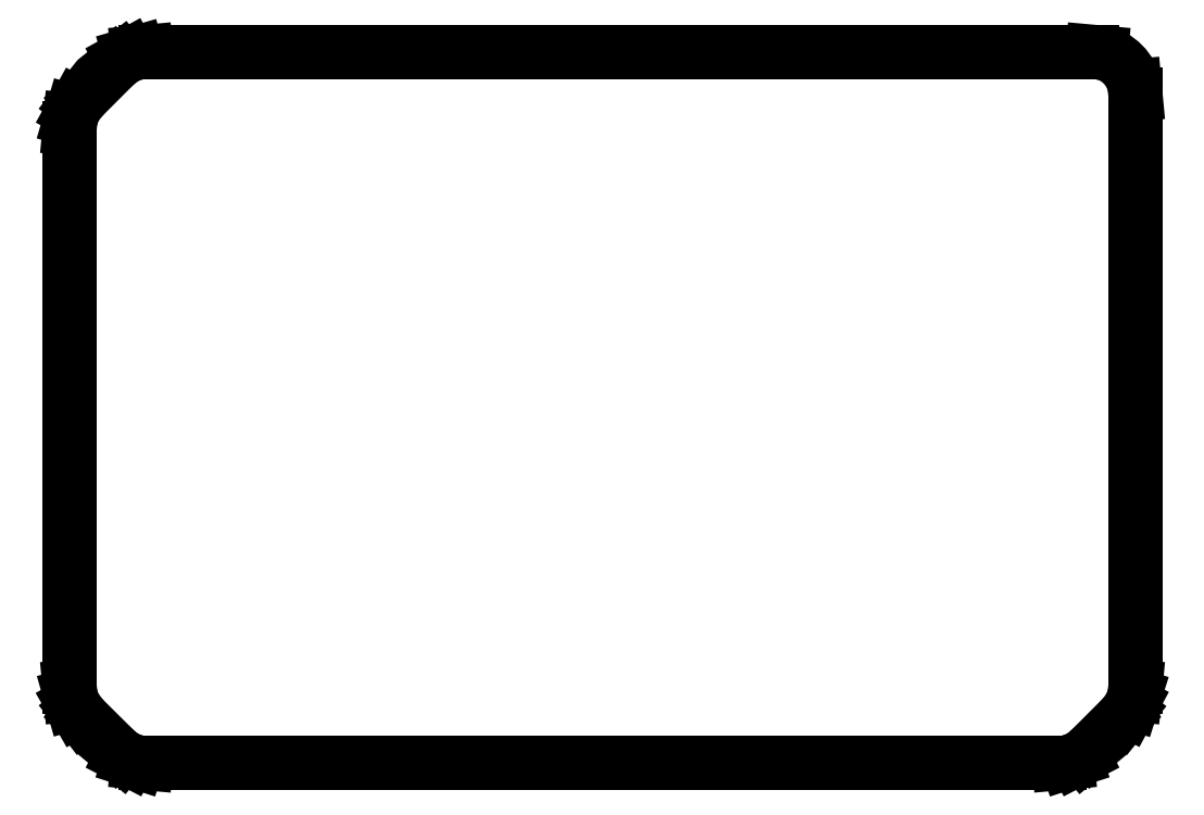
<metadata>
{"format":"dxf","ext":"dxf","renderer":"ezdxf+matplotlib","layout":"modelspace","background":"white","min_lineweight":24,"dpi":150}
</metadata>
<code>
0
SECTION
2
ENTITIES
0
LINE
8
Layer_1
10
188.4
20
180.5
30
0
11
79.34
21
180.5
31
0
0
LINE
8
Layer_1
10
79.34
20
265.4
30
0
11
192.4
21
265.4
31
0
0
LINE
8
Layer_1
10
197.5
20
260.3
30
0
11
197.5
21
189.6
31
0
0
LINE
8
Layer_1
10
192.4
20
265.4
30
0
11
193.4
21
265.3
31
0
0
SPLINE
8
Layer_1
70
8
71
3
72
8
73
4
74
0
40
0
40
0
40
0
40
0
40
1
40
1
40
1
40
1
10
193.4
20
265.3
30
0
10
195.4
20
265
30
0
10
197
20
263.3
30
0
10
197.4
20
261.3
30
0
0
LINE
8
Layer_1
10
197.4
20
261.3
30
0
11
197.5
21
260.3
31
0
0
LINE
8
Layer_1
10
197.5
20
189.6
30
0
11
197.4
21
188.6
31
0
0
LINE
8
Layer_1
10
197.4
20
188.6
30
0
11
197.1
21
187.7
31
0
0
LINE
8
Layer_1
10
197.1
20
187.7
30
0
11
196.6
21
186.8
31
0
0
LINE
8
Layer_1
10
196.6
20
186.8
30
0
11
196
21
186
31
0
0
LINE
8
Layer_1
10
196
20
186
30
0
11
192
21
182
31
0
0
LINE
8
Layer_1
10
192
20
182
30
0
11
191.2
21
181.4
31
0
0
LINE
8
Layer_1
10
191.2
20
181.4
30
0
11
190.3
21
180.9
31
0
0
LINE
8
Layer_1
10
190.3
20
180.9
30
0
11
189.4
21
180.6
31
0
0
LINE
8
Layer_1
10
189.4
20
180.6
30
0
11
188.4
21
180.5
31
0
0
LINE
8
Layer_1
10
70.21
20
189.6
30
0
11
70.21
21
256.3
31
0
0
LINE
8
Layer_1
10
71.68
20
259.9
30
0
11
75.73
21
264
31
0
0
LINE
8
Layer_1
10
75.73
20
264
30
0
11
76.49
21
264.6
31
0
0
LINE
8
Layer_1
10
76.49
20
264.6
30
0
11
77.38
21
265.1
31
0
0
LINE
8
Layer_1
10
77.38
20
265.1
30
0
11
78.33
21
265.3
31
0
0
LINE
8
Layer_1
10
78.33
20
265.3
30
0
11
79.34
21
265.4
31
0
0
LINE
8
Layer_1
10
70.21
20
256.3
30
0
11
70.3
21
257.3
31
0
0
LINE
8
Layer_1
10
70.3
20
257.3
30
0
11
70.58
21
258.3
31
0
0
LINE
8
Layer_1
10
70.58
20
258.3
30
0
11
71.07
21
259.1
31
0
0
LINE
8
Layer_1
10
71.07
20
259.1
30
0
11
71.68
21
259.9
31
0
0
LINE
8
Layer_1
10
71.68
20
186
30
0
11
71.07
21
186.8
31
0
0
LINE
8
Layer_1
10
71.07
20
186.8
30
0
11
70.58
21
187.7
31
0
0
LINE
8
Layer_1
10
70.58
20
187.7
30
0
11
70.3
21
188.6
31
0
0
LINE
8
Layer_1
10
70.3
20
188.6
30
0
11
70.21
21
189.6
31
0
0
LINE
8
Layer_1
10
79.34
20
180.5
30
0
11
78.33
21
180.6
31
0
0
LINE
8
Layer_1
10
78.33
20
180.6
30
0
11
77.38
21
180.9
31
0
0
LINE
8
Layer_1
10
77.38
20
180.9
30
0
11
76.49
21
181.4
31
0
0
LINE
8
Layer_1
10
76.49
20
181.4
30
0
11
75.73
21
182
31
0
0
LINE
8
Layer_1
10
75.73
20
182
30
0
11
71.68
21
186
31
0
0
ENDSEC
0
EOF

</code>
